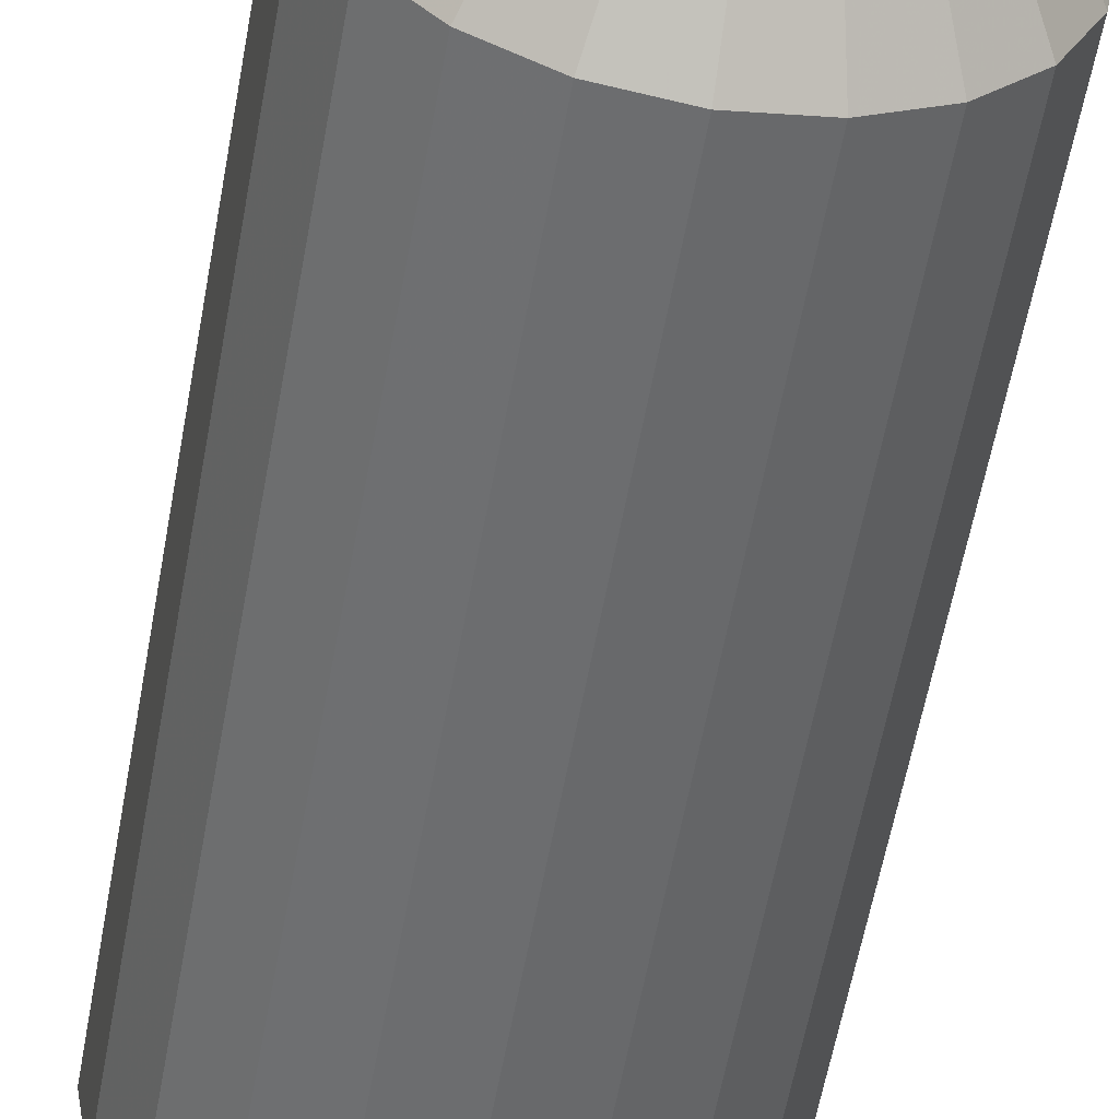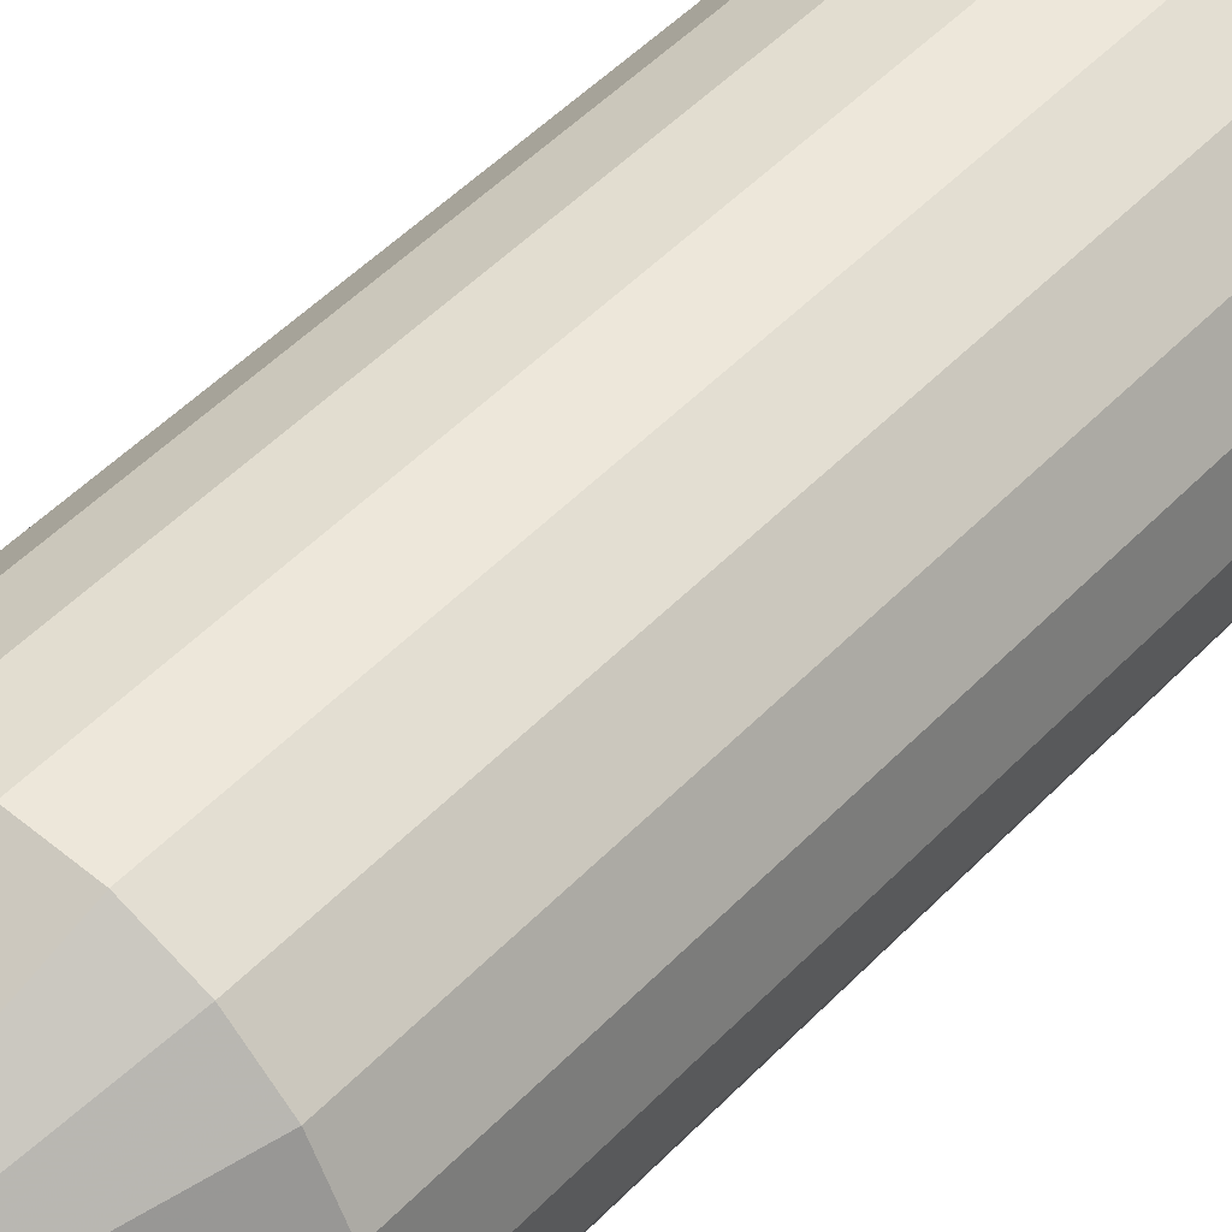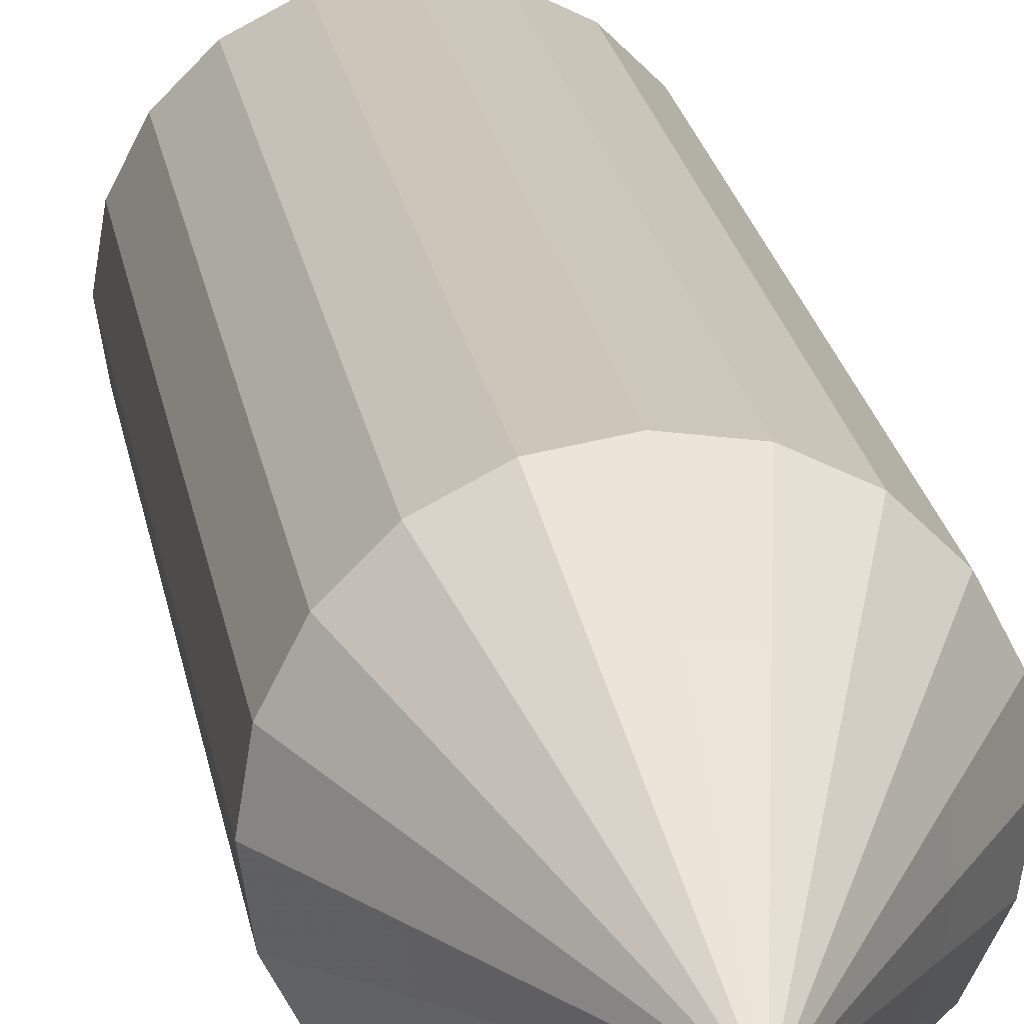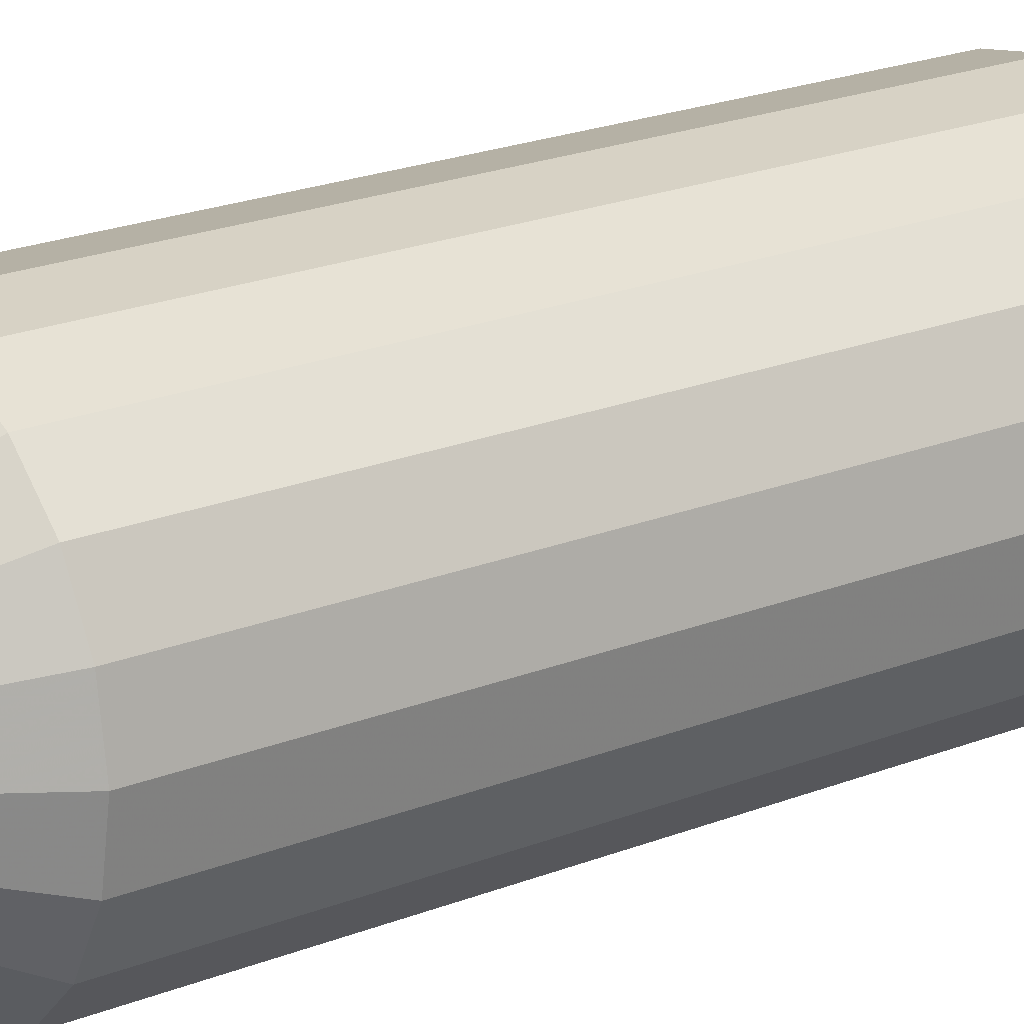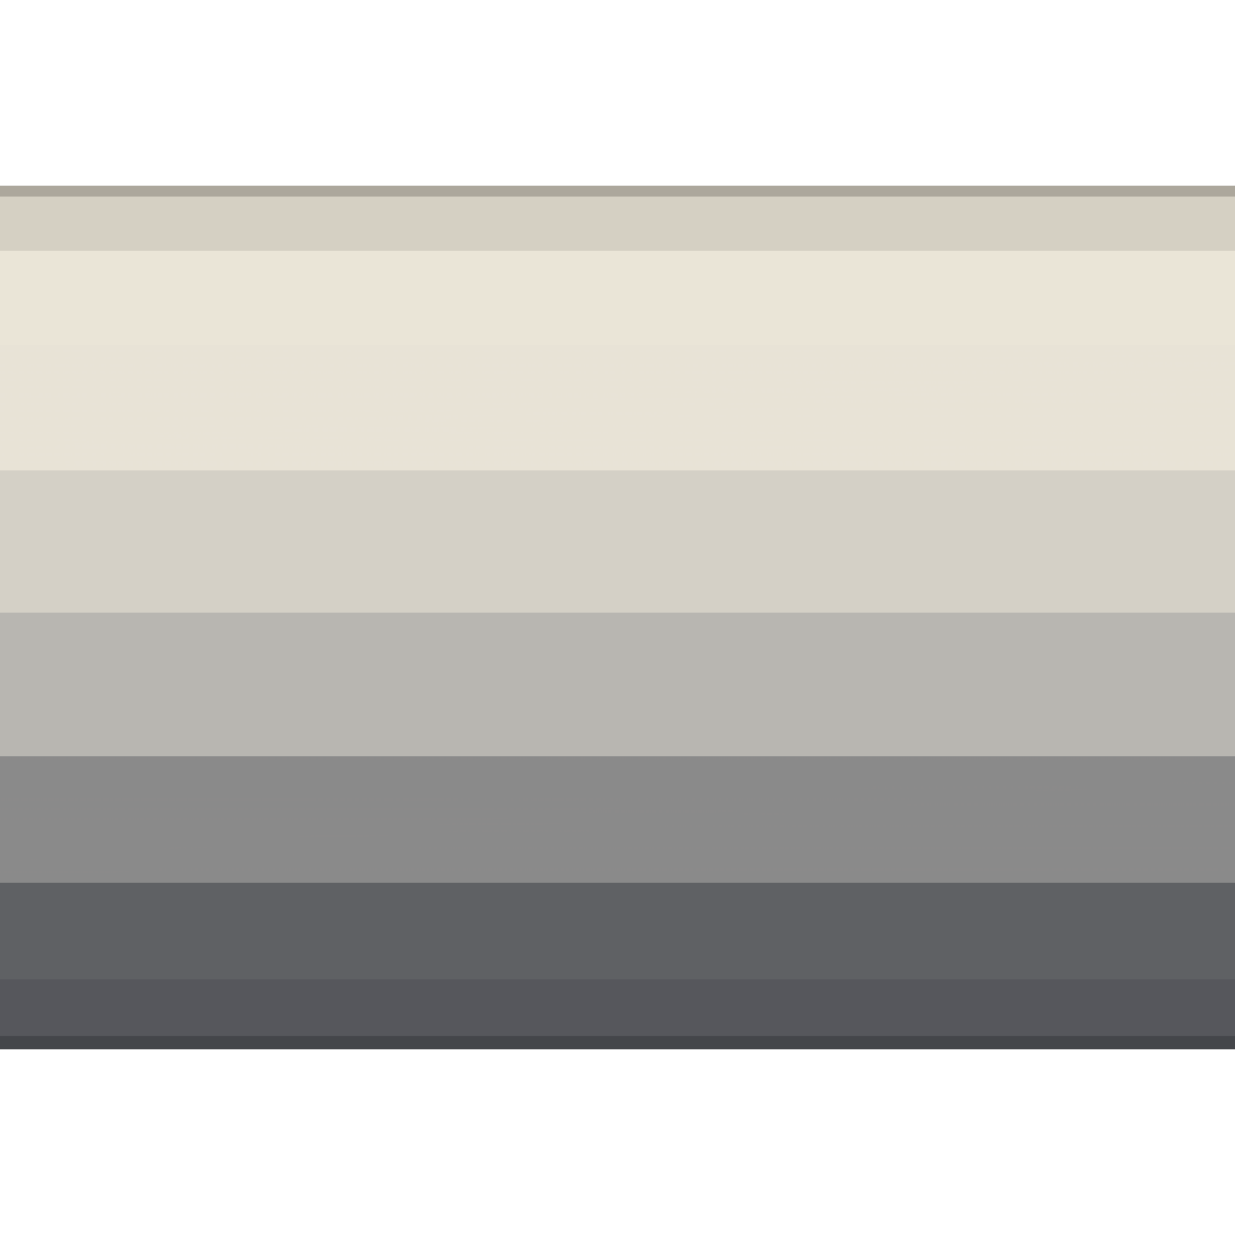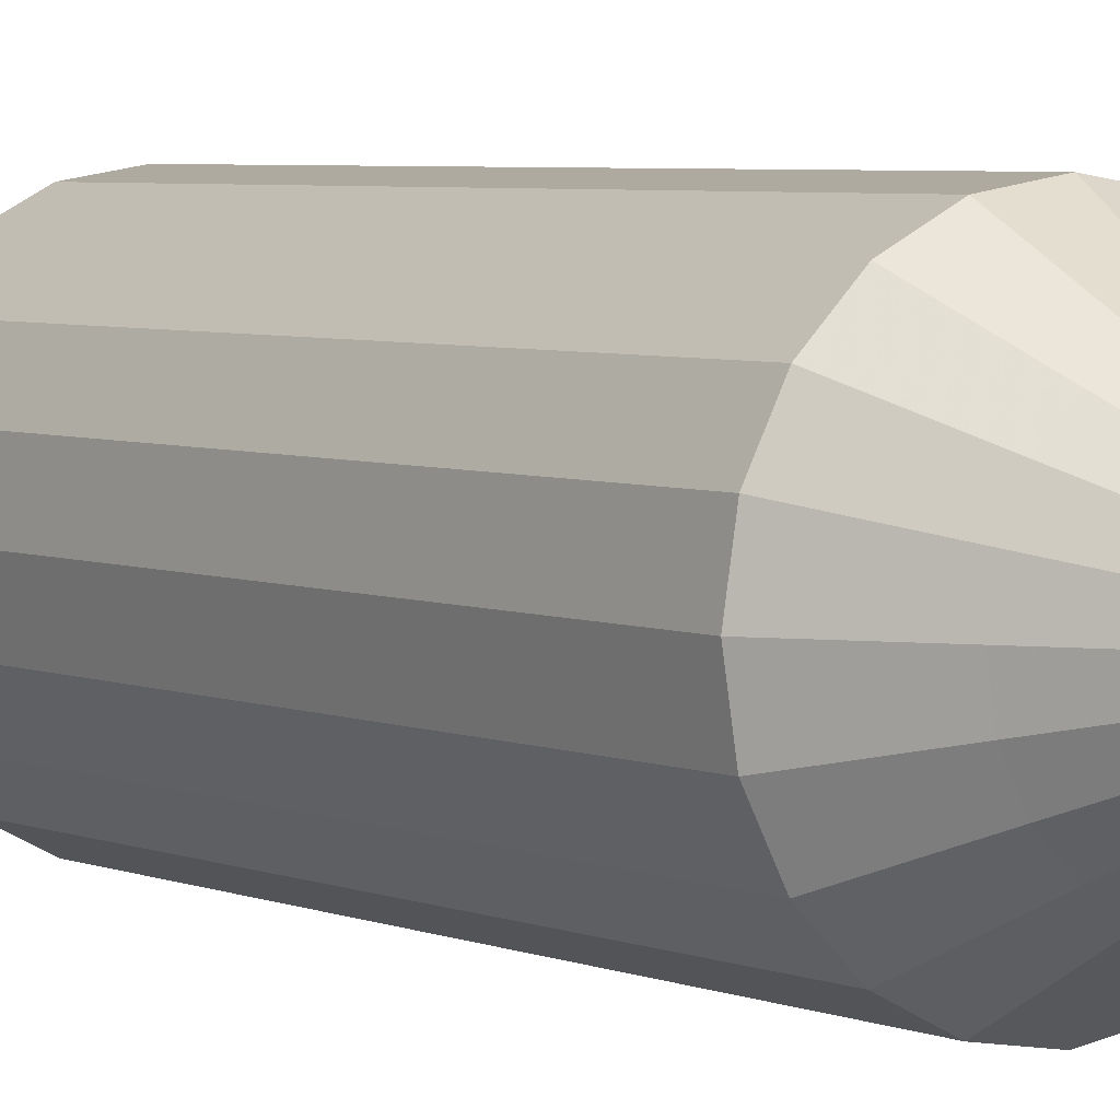
<metadata>
{"format":"obj","ext":"obj","renderer":"f3d","projection":"perspective","resolution":1024,"background":"white","views":[{"elev":-53.7,"azim":170.3,"up":"+Z"},{"elev":44.8,"azim":39.3,"up":"+Z"},{"elev":21.9,"azim":-9.2,"up":"+Z"},{"elev":19.8,"azim":52.7,"up":"+Z"},{"elev":-0.6,"azim":-89.9,"up":"+Z"},{"elev":4.3,"azim":144.4,"up":"+Z"}]}
</metadata>
<code>
g Connect
v 0 -1 0
v 0 1 0
v 0.5 -0.9981 0
v 0.5 0.9961 0
v 0.4755 -0.9981 -0.1545
v 0.4755 0.9961 -0.1545
v 0.4045 -0.9981 -0.2939
v 0.4045 0.9961 -0.2939
v 0.2939 -0.9981 -0.4045
v 0.2939 0.9961 -0.4045
v 0.1545 -0.9981 -0.4755
v 0.1545 0.9961 -0.4755
v 0 -0.9981 -0.5
v 0 0.9961 -0.5
v -0.1545 -0.9981 -0.4755
v -0.1545 0.9961 -0.4755
v -0.2939 -0.9981 -0.4045
v -0.2939 0.9961 -0.4045
v -0.4045 -0.9981 -0.2939
v -0.4045 0.9961 -0.2939
v -0.4755 -0.9981 -0.1545
v -0.4755 0.9961 -0.1545
v -0.5 -0.9981 0
v -0.5 0.9961 0
v -0.4755 -0.9981 0.1545
v -0.4755 0.9961 0.1545
v -0.4045 -0.9981 0.2939
v -0.4045 0.9961 0.2939
v -0.2939 -0.9981 0.4045
v -0.2939 0.9961 0.4045
v -0.1545 -0.9981 0.4755
v -0.1545 0.9961 0.4755
v 0 -0.9981 0.5
v 0 0.9961 0.5
v 0.1545 -0.9981 0.4755
v 0.1545 0.9961 0.4755
v 0.2939 -0.9981 0.4045
v 0.2939 0.9961 0.4045
v 0.4045 -0.9981 0.2939
v 0.4045 0.9961 0.2939
v 0.4755 -0.9981 0.1545
v 0.4755 0.9961 0.1545
v 0 0.9922 0
v 0.1667 0.9922 0
v 0.3333 0.9922 0
v -0.1959 -0.9962 -0.2697
v 0.3333 1.242 0
v 0.1667 1.492 0
v 0 1.742 0
v 0.1585 0.9922 -0.0515
v 0.317 0.9922 -0.103
v 0.2697 -0.9962 -0.1959
v 0.317 1.242 -0.103
v 0.1585 1.492 -0.0515
v 0.1348 0.9922 -0.09796
v 0.2697 0.9922 -0.1959
v 0.1348 -0.9962 -0.09796
v 0.2697 1.242 -0.1959
v 0.1348 1.492 -0.09796
v 0.09796 0.9922 -0.1348
v 0.1959 0.9922 -0.2697
v 0.09796 -1.496 -0.1348
v 0.1959 1.242 -0.2697
v 0.09796 1.492 -0.1348
v 0.0515 0.9922 -0.1585
v 0.103 0.9922 -0.317
v 0.1959 -1.246 -0.2697
v 0.103 1.242 -0.317
v 0.0515 1.492 -0.1585
v 0 0.9922 -0.1667
v 0 0.9922 -0.3333
v -0.09796 -0.9962 -0.1348
v 0 1.242 -0.3333
v 0 1.492 -0.1667
v -0.0515 0.9922 -0.1585
v -0.103 0.9922 -0.317
v 0.1959 -0.9962 -0.2697
v -0.103 1.242 -0.317
v -0.0515 1.492 -0.1585
v -0.09796 0.9922 -0.1348
v -0.1959 0.9922 -0.2697
v 0.09796 -0.9962 -0.1348
v -0.1959 1.242 -0.2697
v -0.09796 1.492 -0.1348
v -0.1348 0.9922 -0.09796
v -0.2697 0.9922 -0.1959
v 0.0515 -1.496 -0.1585
v -0.2697 1.242 -0.1959
v -0.1348 1.492 -0.09796
v -0.1585 0.9922 -0.0515
v -0.317 0.9922 -0.103
v 0.103 -1.246 -0.317
v -0.317 1.242 -0.103
v -0.1585 1.492 -0.0515
v -0.1667 0.9922 0
v -0.3333 0.9922 0
v -0.1348 -1.496 -0.09796
v -0.3333 1.242 0
v -0.1667 1.492 0
v -0.1585 0.9922 0.0515
v -0.317 0.9922 0.103
v 0.103 -0.9962 -0.317
v -0.317 1.242 0.103
v -0.1585 1.492 0.0515
v -0.1348 0.9922 0.09796
v -0.2697 0.9922 0.1959
v 0.0515 -0.9962 -0.1585
v -0.2697 1.242 0.1959
v -0.1348 1.492 0.09796
v -0.09796 0.9922 0.1348
v -0.1959 0.9922 0.2697
v 0.1585 -1.496 -0.0515
v -0.1959 1.242 0.2697
v -0.09796 1.492 0.1348
v -0.0515 0.9922 0.1585
v -0.103 0.9922 0.317
v 0.317 -1.246 -0.103
v -0.103 1.242 0.317
v -0.0515 1.492 0.1585
v 0 0.9922 0.1667
v 0 0.9922 0.3333
v -0.1959 -1.246 -0.2697
v 0 1.242 0.3333
v 0 1.492 0.1667
v 0.0515 0.9922 0.1585
v 0.103 0.9922 0.317
v 0.317 -0.9962 -0.103
v 0.103 1.242 0.317
v 0.0515 1.492 0.1585
v 0.09796 0.9922 0.1348
v 0.1959 0.9922 0.2697
v 0.1585 -0.9962 -0.0515
v 0.1959 1.242 0.2697
v 0.09796 1.492 0.1348
v 0.1348 0.9922 0.09796
v 0.2697 0.9922 0.1959
v 0.1348 -1.496 -0.09796
v 0.2697 1.242 0.1959
v 0.1348 1.492 0.09796
v 0.1585 0.9922 0.0515
v 0.317 0.9922 0.103
v 0.2697 -1.246 -0.1959
v 0.317 1.242 0.103
v 0.1585 1.492 0.0515
v 0 -0.9962 0
v 0.1667 -0.9962 0
v 0.3333 -0.9962 0
v -0.2697 -0.9962 -0.1959
v 0.3333 -1.246 0
v 0.1667 -1.496 0
v 0.1585 -0.9962 0.0515
v 0.317 -0.9962 0.103
v -0.09796 -1.496 -0.1348
v 0.317 -1.246 0.103
v 0.1585 -1.496 0.0515
v 0.1348 -0.9962 0.09796
v 0.2697 -0.9962 0.1959
v 0 -1.746 0
v 0.2697 -1.246 0.1959
v 0.1348 -1.496 0.09796
v 0.09796 -0.9962 0.1348
v 0.1959 -0.9962 0.2697
v -0.0515 -0.9962 -0.1585
v 0.1959 -1.246 0.2697
v 0.09796 -1.496 0.1348
v 0.0515 -0.9962 0.1585
v 0.103 -0.9962 0.317
v -0.103 -0.9962 -0.317
v 0.103 -1.246 0.317
v 0.0515 -1.496 0.1585
v 0 -0.9962 0.1667
v 0 -0.9962 0.3333
v 0 -0.9962 -0.1667
v 0 -1.246 0.3333
v 0 -1.496 0.1667
v -0.0515 -0.9962 0.1585
v -0.103 -0.9962 0.317
v -0.103 -1.246 -0.317
v -0.103 -1.246 0.317
v -0.0515 -1.496 0.1585
v -0.09796 -0.9962 0.1348
v -0.1959 -0.9962 0.2697
v -0.0515 -1.496 -0.1585
v -0.1959 -1.246 0.2697
v -0.09796 -1.496 0.1348
v -0.1348 -0.9962 0.09796
v -0.2697 -0.9962 0.1959
v 0 -1.496 -0.1667
v -0.2697 -1.246 0.1959
v -0.1348 -1.496 0.09796
v -0.1585 -0.9962 0.0515
v -0.317 -0.9962 0.103
v 0 -1.246 -0.3333
v -0.317 -1.246 0.103
v -0.1585 -1.496 0.0515
v -0.1667 -0.9962 0
v -0.3333 -0.9962 0
v -0.2697 -1.246 -0.1959
v -0.3333 -1.246 0
v -0.1667 -1.496 0
v -0.1585 -0.9962 -0.0515
v -0.317 -0.9962 -0.103
v 0 -0.9962 -0.3333
v -0.317 -1.246 -0.103
v -0.1585 -1.496 -0.0515
v -0.1348 -0.9962 -0.09796
f 5 3 1
f 5 6 4 3
f 6 2 4
f 7 5 1
f 7 8 6 5
f 8 2 6
f 9 7 1
f 9 10 8 7
f 10 2 8
f 11 9 1
f 11 12 10 9
f 12 2 10
f 13 11 1
f 13 14 12 11
f 14 2 12
f 15 13 1
f 15 16 14 13
f 16 2 14
f 17 15 1
f 17 18 16 15
f 18 2 16
f 19 17 1
f 19 20 18 17
f 20 2 18
f 21 19 1
f 21 22 20 19
f 22 2 20
f 23 21 1
f 23 24 22 21
f 24 2 22
f 25 23 1
f 25 26 24 23
f 26 2 24
f 27 25 1
f 27 28 26 25
f 28 2 26
f 29 27 1
f 29 30 28 27
f 30 2 28
f 31 29 1
f 31 32 30 29
f 32 2 30
f 33 31 1
f 33 34 32 31
f 34 2 32
f 35 33 1
f 35 36 34 33
f 36 2 34
f 37 35 1
f 37 38 36 35
f 38 2 36
f 39 37 1
f 39 40 38 37
f 40 2 38
f 41 39 1
f 41 42 40 39
f 42 2 40
f 3 41 1
f 3 4 42 41
f 4 2 42
f 50 44 43
f 50 51 45 44
f 51 6 4 45
f 6 53 47 4
f 53 54 48 47
f 54 49 48
f 55 50 43
f 55 56 51 50
f 56 8 6 51
f 8 58 53 6
f 58 59 54 53
f 59 49 54
f 60 55 43
f 60 61 56 55
f 61 10 8 56
f 10 63 58 8
f 63 64 59 58
f 64 49 59
f 65 60 43
f 65 66 61 60
f 66 12 10 61
f 12 68 63 10
f 68 69 64 63
f 69 49 64
f 70 65 43
f 70 71 66 65
f 71 14 12 66
f 14 73 68 12
f 73 74 69 68
f 74 49 69
f 75 70 43
f 75 76 71 70
f 76 16 14 71
f 16 78 73 14
f 78 79 74 73
f 79 49 74
f 80 75 43
f 80 81 76 75
f 81 18 16 76
f 18 83 78 16
f 83 84 79 78
f 84 49 79
f 85 80 43
f 85 86 81 80
f 86 20 18 81
f 20 88 83 18
f 88 89 84 83
f 89 49 84
f 90 85 43
f 90 91 86 85
f 91 22 20 86
f 22 93 88 20
f 93 94 89 88
f 94 49 89
f 95 90 43
f 95 96 91 90
f 96 24 22 91
f 24 98 93 22
f 98 99 94 93
f 99 49 94
f 100 95 43
f 100 101 96 95
f 101 26 24 96
f 26 103 98 24
f 103 104 99 98
f 104 49 99
f 105 100 43
f 105 106 101 100
f 106 28 26 101
f 28 108 103 26
f 108 109 104 103
f 109 49 104
f 110 105 43
f 110 111 106 105
f 111 30 28 106
f 30 113 108 28
f 113 114 109 108
f 114 49 109
f 115 110 43
f 115 116 111 110
f 116 32 30 111
f 32 118 113 30
f 118 119 114 113
f 119 49 114
f 120 115 43
f 120 121 116 115
f 121 34 32 116
f 34 123 118 32
f 123 124 119 118
f 124 49 119
f 125 120 43
f 125 126 121 120
f 126 36 34 121
f 36 128 123 34
f 128 129 124 123
f 129 49 124
f 130 125 43
f 130 131 126 125
f 131 38 36 126
f 38 133 128 36
f 133 134 129 128
f 134 49 129
f 135 130 43
f 135 136 131 130
f 136 40 38 131
f 40 138 133 38
f 138 139 134 133
f 139 49 134
f 140 135 43
f 140 141 136 135
f 141 42 40 136
f 42 143 138 40
f 143 144 139 138
f 144 49 139
f 44 140 43
f 44 45 141 140
f 45 4 42 141
f 4 47 143 42
f 47 48 144 143
f 48 49 144
f 151 146 145
f 151 152 147 146
f 152 41 3 147
f 41 154 149 3
f 154 155 150 149
f 155 158 150
f 156 151 145
f 156 157 152 151
f 157 39 41 152
f 39 159 154 41
f 159 160 155 154
f 160 158 155
f 161 156 145
f 161 162 157 156
f 162 37 39 157
f 37 164 159 39
f 164 165 160 159
f 165 158 160
f 166 161 145
f 166 167 162 161
f 167 35 37 162
f 35 169 164 37
f 169 170 165 164
f 170 158 165
f 171 166 145
f 171 172 167 166
f 172 33 35 167
f 33 174 169 35
f 174 175 170 169
f 175 158 170
f 176 171 145
f 176 177 172 171
f 177 31 33 172
f 31 179 174 33
f 179 180 175 174
f 180 158 175
f 181 176 145
f 181 182 177 176
f 182 29 31 177
f 29 184 179 31
f 184 185 180 179
f 185 158 180
f 186 181 145
f 186 187 182 181
f 187 27 29 182
f 27 189 184 29
f 189 190 185 184
f 190 158 185
f 191 186 145
f 191 192 187 186
f 192 25 27 187
f 25 194 189 27
f 194 195 190 189
f 195 158 190
f 196 191 145
f 196 197 192 191
f 197 23 25 192
f 23 199 194 25
f 199 200 195 194
f 200 158 195
f 201 196 145
f 201 202 197 196
f 202 21 23 197
f 21 204 199 23
f 204 205 200 199
f 205 158 200
f 206 201 145
f 206 148 202 201
f 148 19 21 202
f 19 198 204 21
f 198 97 205 204
f 97 158 205
f 72 206 145
f 72 46 148 206
f 46 17 19 148
f 17 122 198 19
f 122 153 97 198
f 153 158 97
f 163 72 145
f 163 168 46 72
f 168 15 17 46
f 15 178 122 17
f 178 183 153 122
f 183 158 153
f 173 163 145
f 173 203 168 163
f 203 13 15 168
f 13 193 178 15
f 193 188 183 178
f 188 158 183
f 107 173 145
f 107 102 203 173
f 102 11 13 203
f 11 92 193 13
f 92 87 188 193
f 87 158 188
f 82 107 145
f 82 77 102 107
f 77 9 11 102
f 9 67 92 11
f 67 62 87 92
f 62 158 87
f 57 82 145
f 57 52 77 82
f 52 7 9 77
f 7 142 67 9
f 142 137 62 67
f 137 158 62
f 132 57 145
f 132 127 52 57
f 127 5 7 52
f 5 117 142 7
f 117 112 137 142
f 112 158 137
f 146 132 145
f 146 147 127 132
f 147 3 5 127
f 3 149 117 5
f 149 150 112 117
f 150 158 112

</code>
